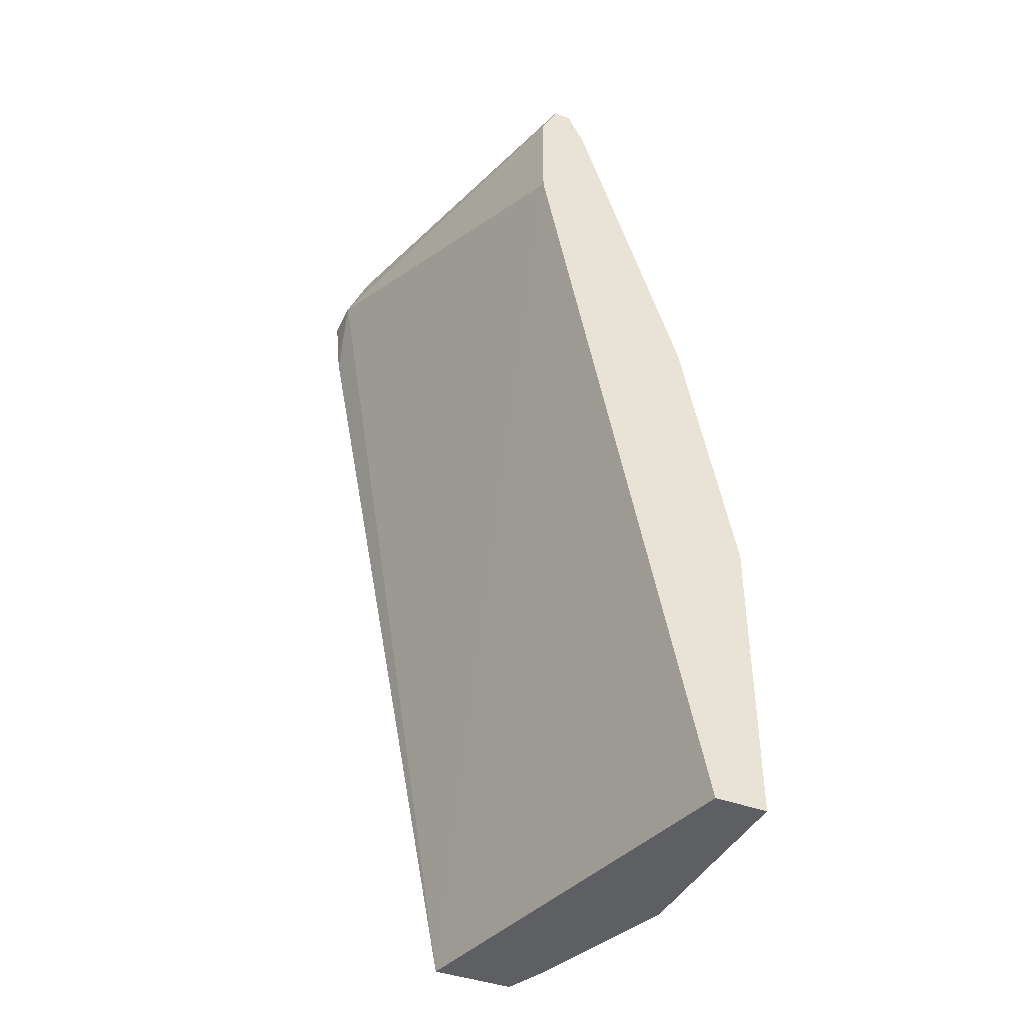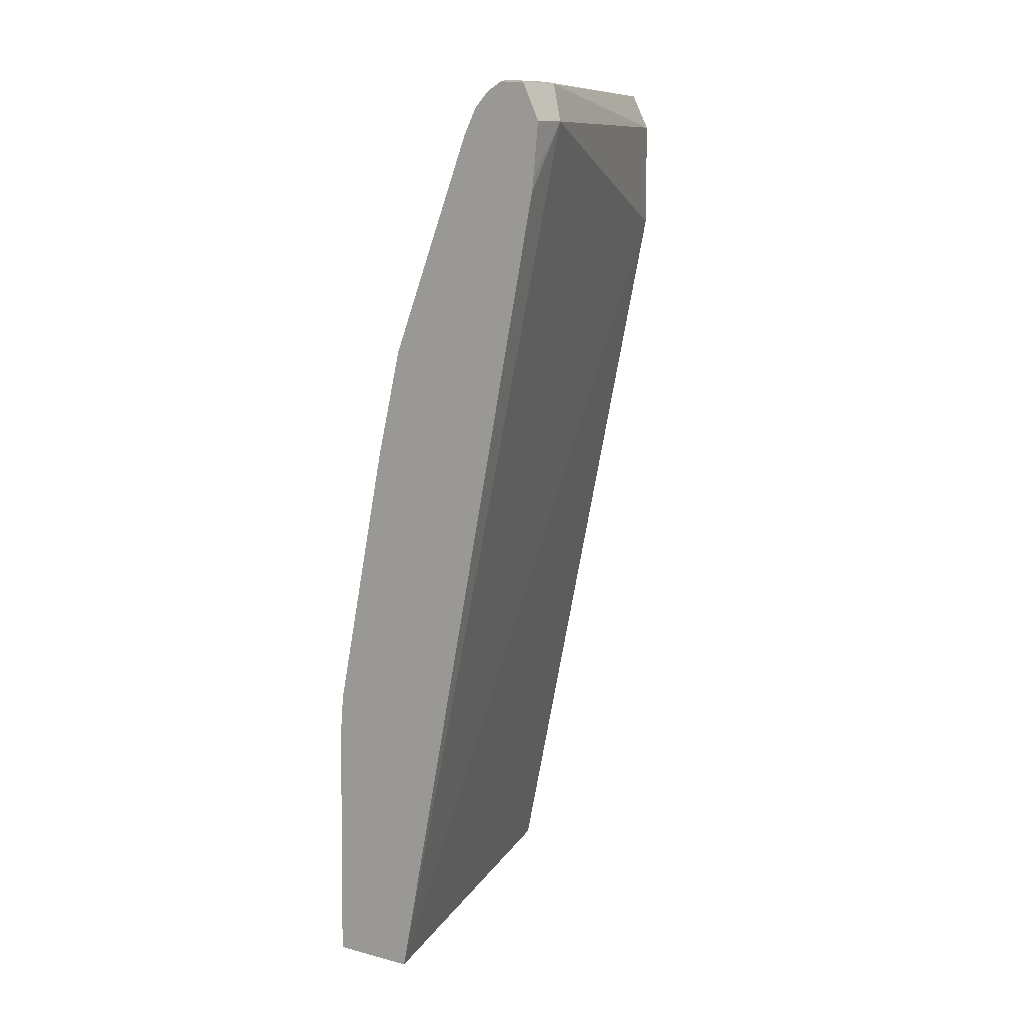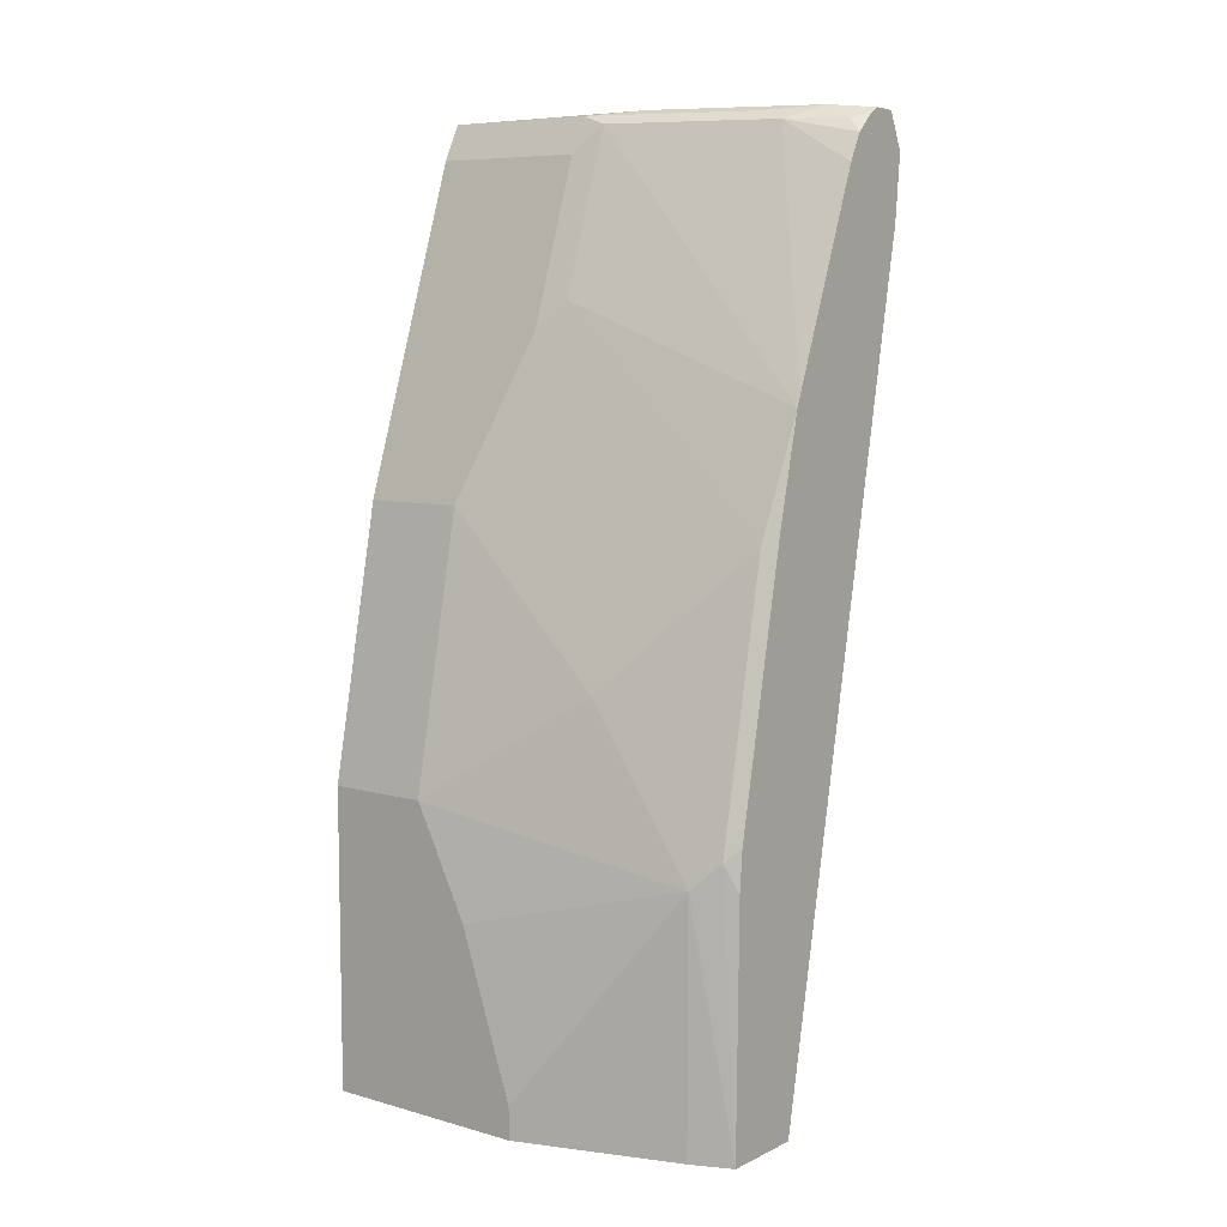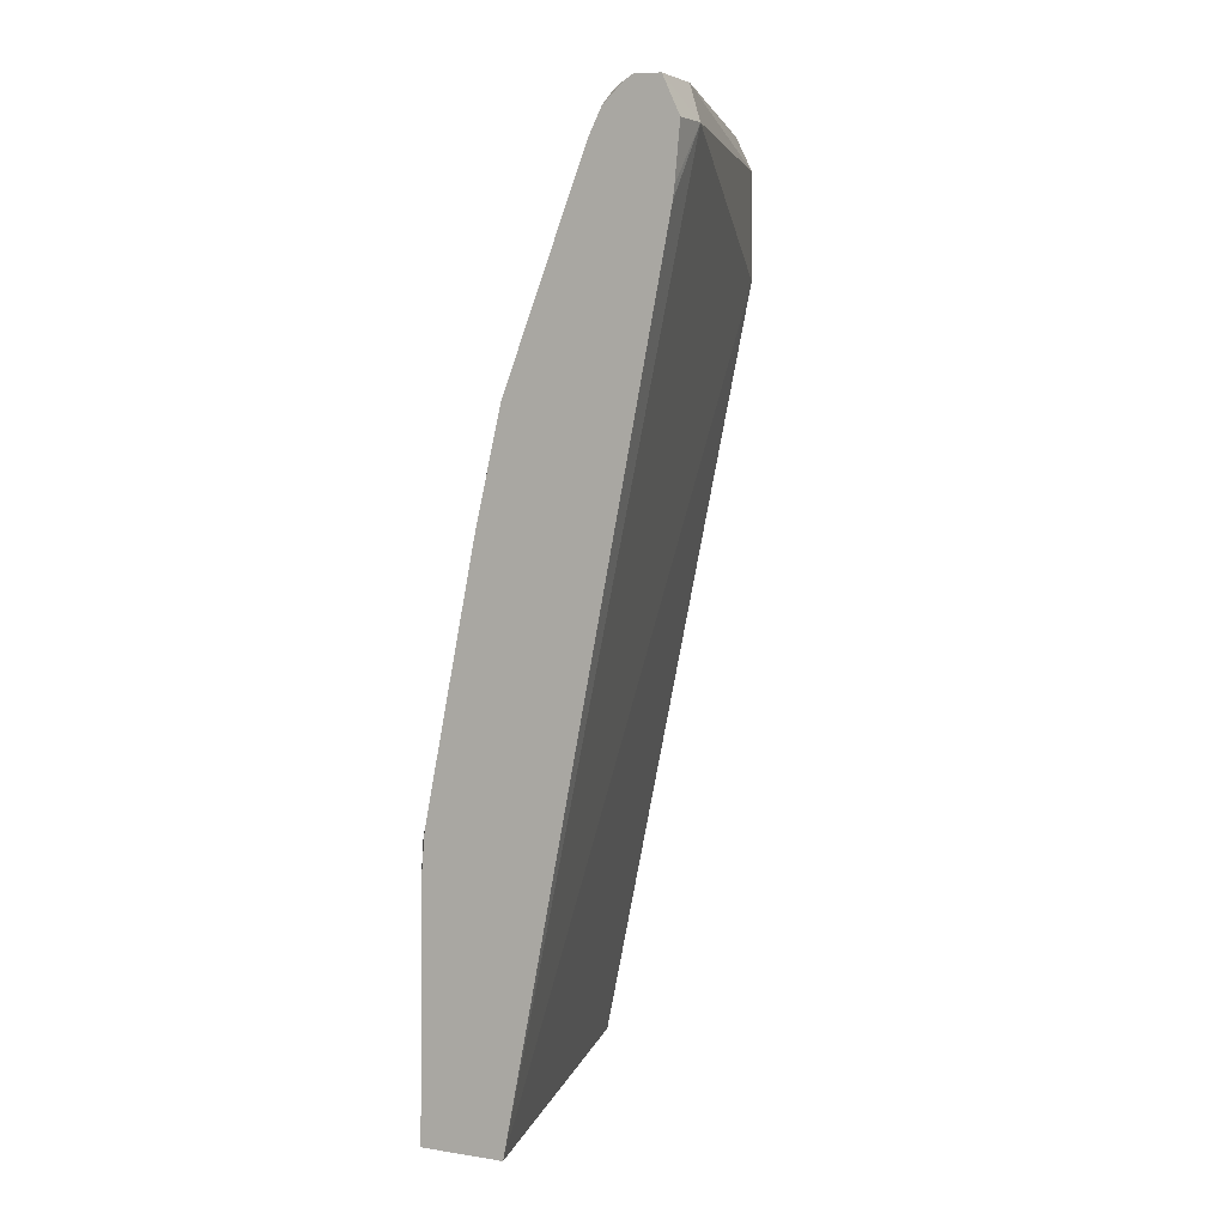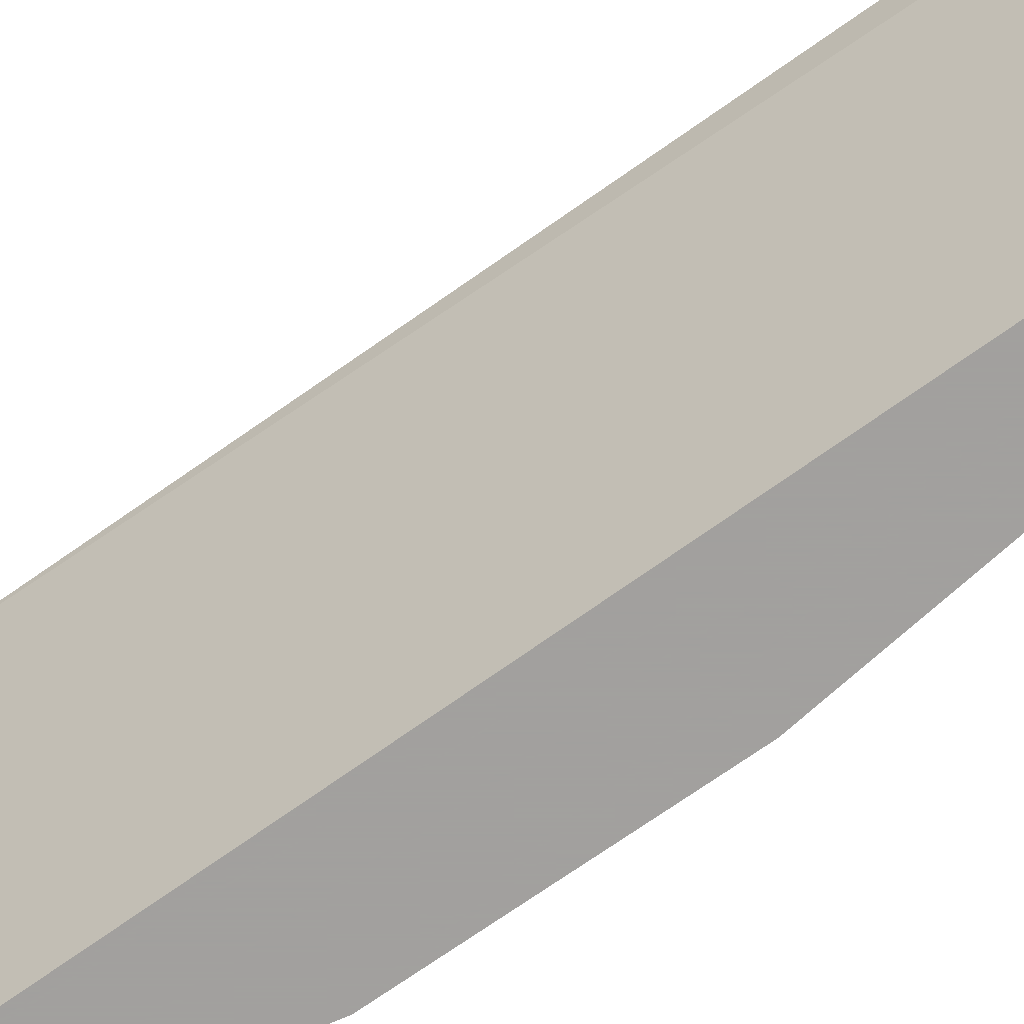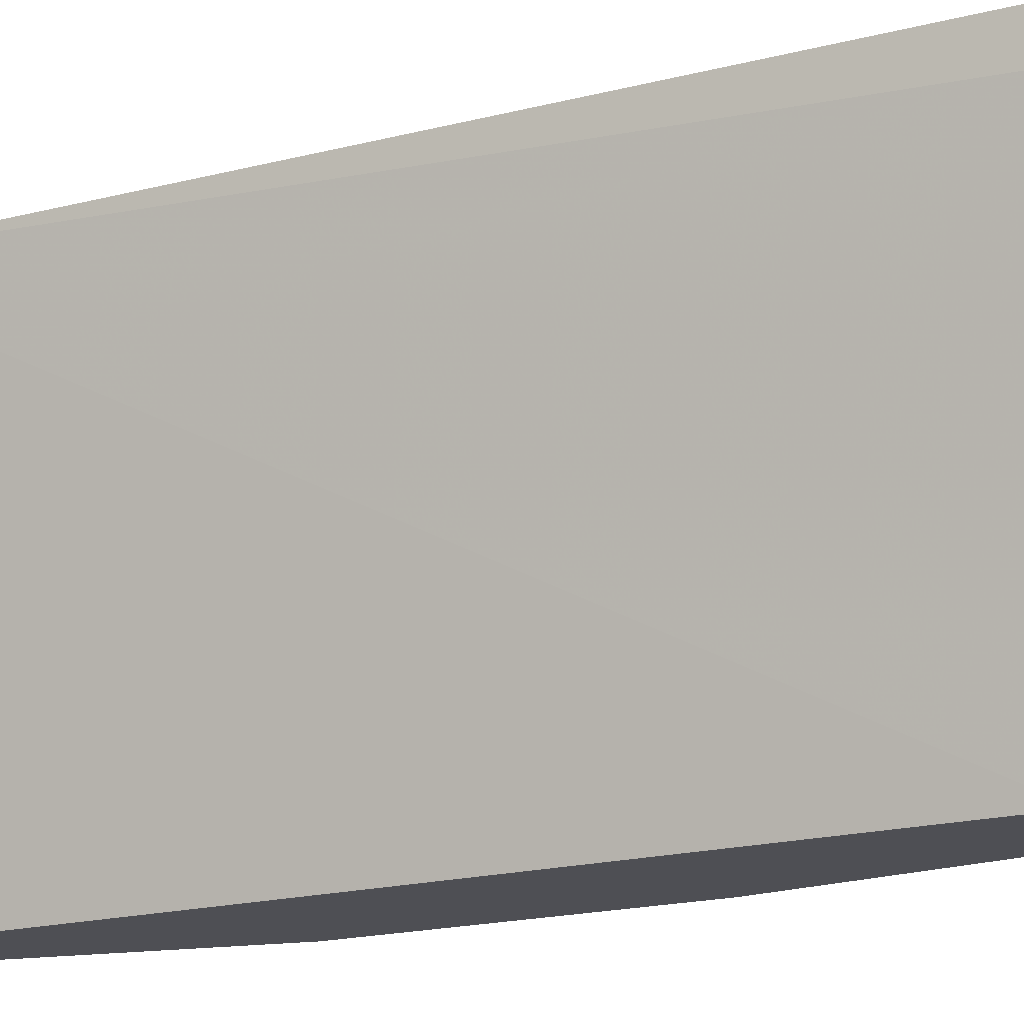
<metadata>
{"format":"obj","ext":"obj","renderer":"f3d","projection":"perspective","resolution":1024,"background":"white","views":[{"elev":-41.0,"azim":155.6,"up":"+Y"},{"elev":10.9,"azim":32.6,"up":"+Y"},{"elev":7.7,"azim":-52.1,"up":"+Y"},{"elev":5.3,"azim":26.0,"up":"+Y"},{"elev":-71.9,"azim":114.0,"up":"+Z"},{"elev":-18.4,"azim":105.6,"up":"+Z"}]}
</metadata>
<code>
v -0.5839 0.7451 0.2546
v -0.5685 0.7446 0.2546
v -0.5952 0.7471 0.2299
v -0.5897 0.7417 0.2546
v -0.5692 0.7443 0.2189
v -0.5911 0.7471 0.1929
v -0.5583 0.7225 0.2546
v -0.5583 0.7225 0.2299
v -0.6281 0.7471 0.1313
v -0.6459 0.7443 0.09853
v -0.613 0.7443 0.197
v -0.6158 0.7389 0.2134
v -0.5994 0.7389 0.2463
v -0.6014 0.7306 0.2546
v -0.6349 0.7443 0.002173
v -0.624 0.7225 0.002173
v -0.624 0.7471 0.09443
v -0.5614 0.6896 0.2546
v -0.5624 0.6815 0.2546
v -0.6609 0.1773 0.2546
v -0.624 0.6568 0.002173
v -0.6459 0.7443 0.002173
v -0.6486 0.7389 0.115
v -0.6096 0.7143 0.2546
v -0.6055 0.7225 0.2546
v -0.6599 0.583 0.2546
v -0.6568 0.5911 0.2546
v -0.7121 0.1773 0.2546
v -0.7225 0.1773 0.002173
v -0.6561 0.7239 0.002173
v -0.6568 0.7225 0.09853
v -0.6896 0.624 0.09853
v -0.6814 0.6404 0.115
v -0.6814 0.5747 0.1806
v -0.6814 0.509 0.2463
v -0.6753 0.5172 0.2546
v -0.7225 0.1773 0.2299
v -0.7101 0.3284 0.2546
v -0.7143 0.3449 0.2463
v -0.7225 0.3284 0.2299
v -0.7553 0.1773 0.002173
v -0.6568 0.7225 0.002173
v -0.7225 0.5254 0.06569
v -0.7143 0.4434 0.1806
v -0.6896 0.5254 0.197
v -0.6896 0.4926 0.2299
v -0.7081 0.3531 0.2546
v -0.7553 0.1773 0.1313
v -0.7225 0.4269 0.1642
v -0.7553 0.3613 0.06569
v -0.7553 0.2956 0.09853
v -0.7553 0.1971 0.1313
v -0.7553 0.3613 0.002173
v -0.7225 0.5254 0.002173
f 31 54 43
f 23 33 26
f 26 34 35
f 26 35 36
f 26 33 34
f 28 40 37
f 28 39 40
f 30 42 31
f 31 42 54
f 28 38 39
f 23 32 33
f 20 48 41
f 23 30 31
f 22 30 23
f 20 29 21
f 20 41 29
f 20 37 48
f 20 28 37
f 15 30 22
f 15 42 30
f 31 43 32
f 15 54 42
f 23 31 32
f 32 43 44
f 40 51 52
f 32 45 33
f 15 53 54
f 44 46 45
f 44 49 46
f 43 49 44
f 43 50 49
f 43 53 50
f 41 50 53
f 41 51 50
f 41 52 51
f 41 48 52
f 40 50 51
f 40 49 50
f 39 46 49
f 39 49 40
f 38 47 39
f 37 52 48
f 37 40 52
f 36 39 47
f 35 39 36
f 35 46 39
f 35 45 46
f 34 45 35
f 33 45 34
f 32 44 45
f 15 41 53
f 43 54 53
f 15 21 29
f 3 9 10
f 3 17 9
f 3 6 17
f 2 8 5
f 2 7 8
f 2 6 3
f 2 5 6
f 1 7 2
f 1 18 7
f 1 19 18
f 1 20 19
f 1 38 28
f 1 47 38
f 1 36 47
f 1 26 36
f 1 27 26
f 1 24 27
f 1 25 24
f 1 14 25
f 1 4 14
f 1 3 4
f 1 2 3
f 15 29 41
f 3 10 11
f 3 11 12
f 1 28 20
f 3 13 4
f 15 16 21
f 3 12 13
f 15 22 17
f 12 27 24
f 12 26 27
f 12 23 26
f 12 14 13
f 12 24 25
f 11 23 12
f 10 23 11
f 10 22 23
f 9 22 10
f 12 25 14
f 9 17 22
f 8 21 16
f 8 20 21
f 8 19 20
f 8 18 19
f 7 18 8
f 6 15 17
f 5 16 15
f 5 8 16
f 5 15 6
f 4 13 14

</code>
